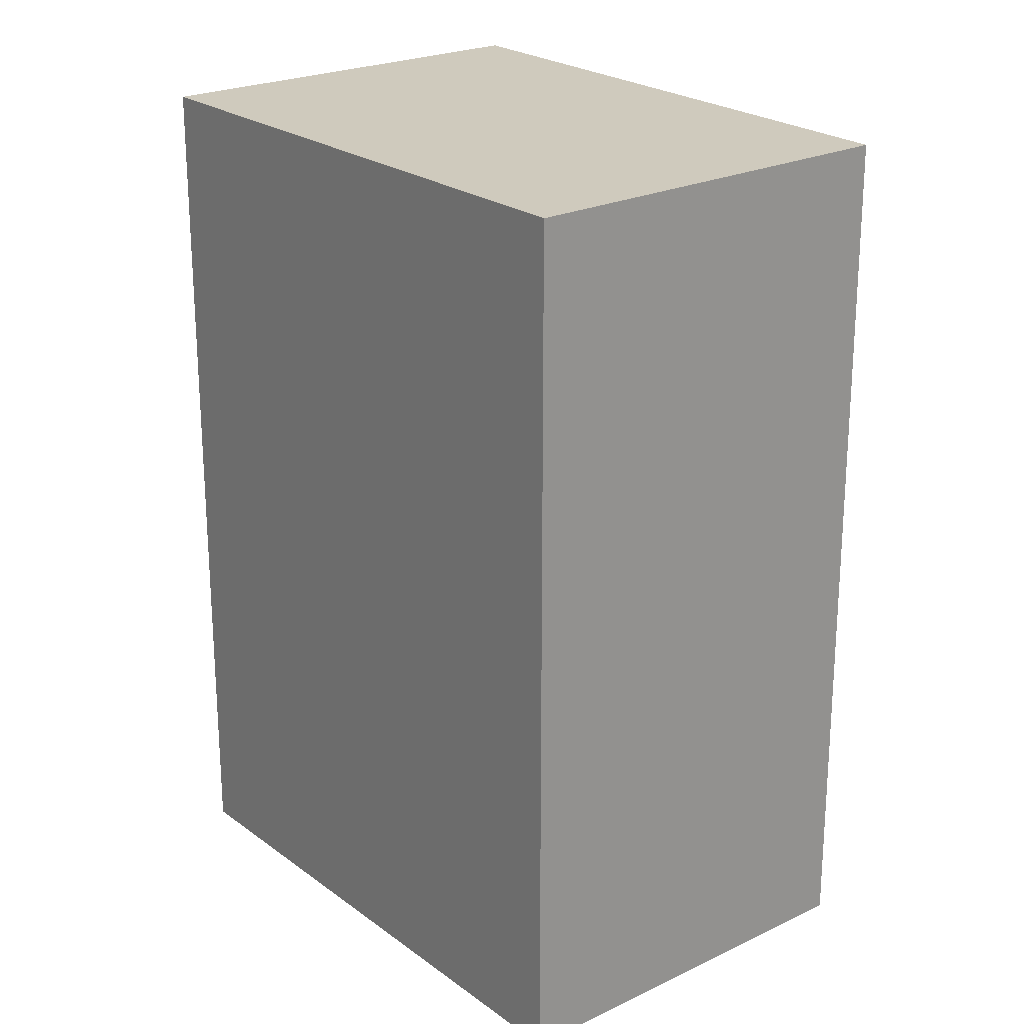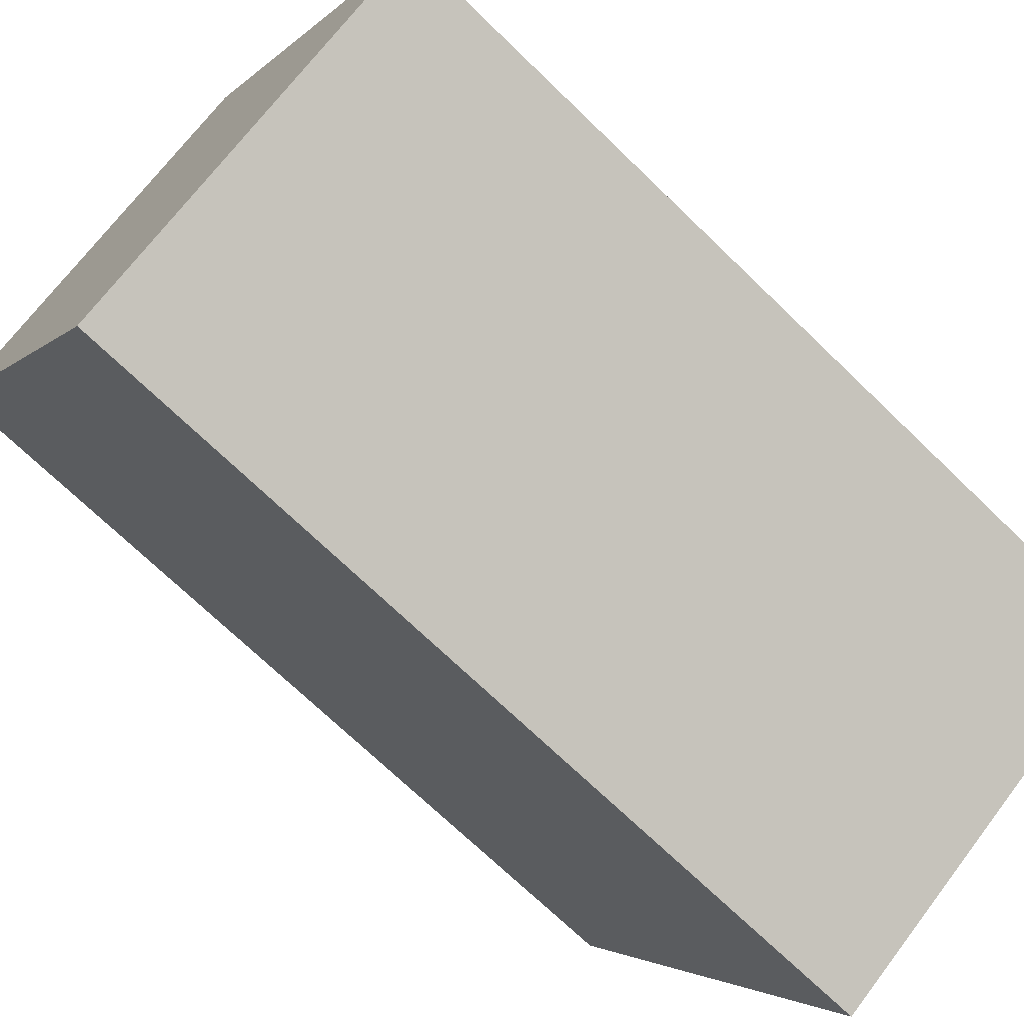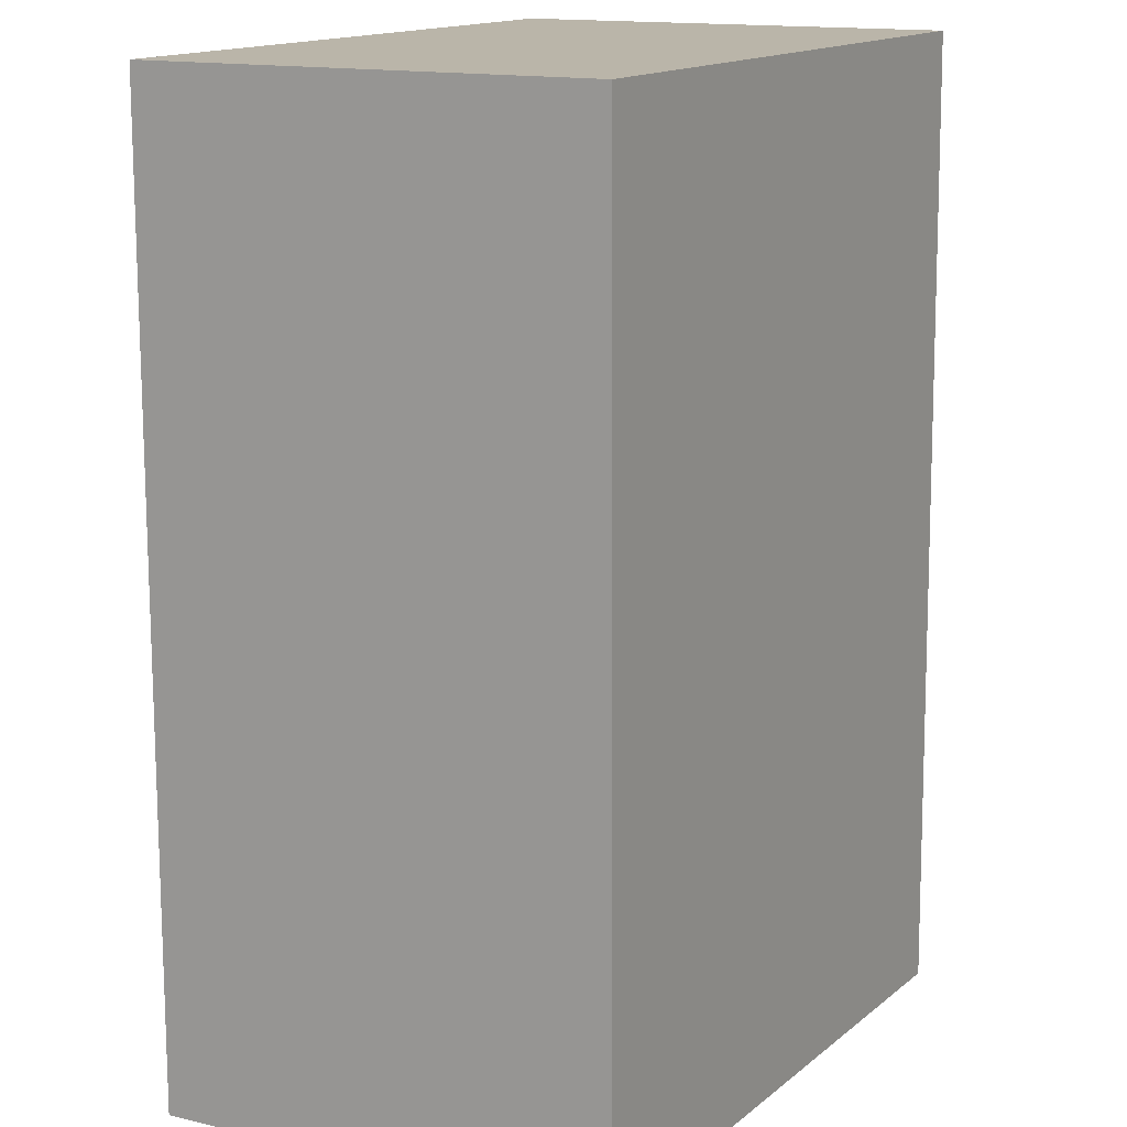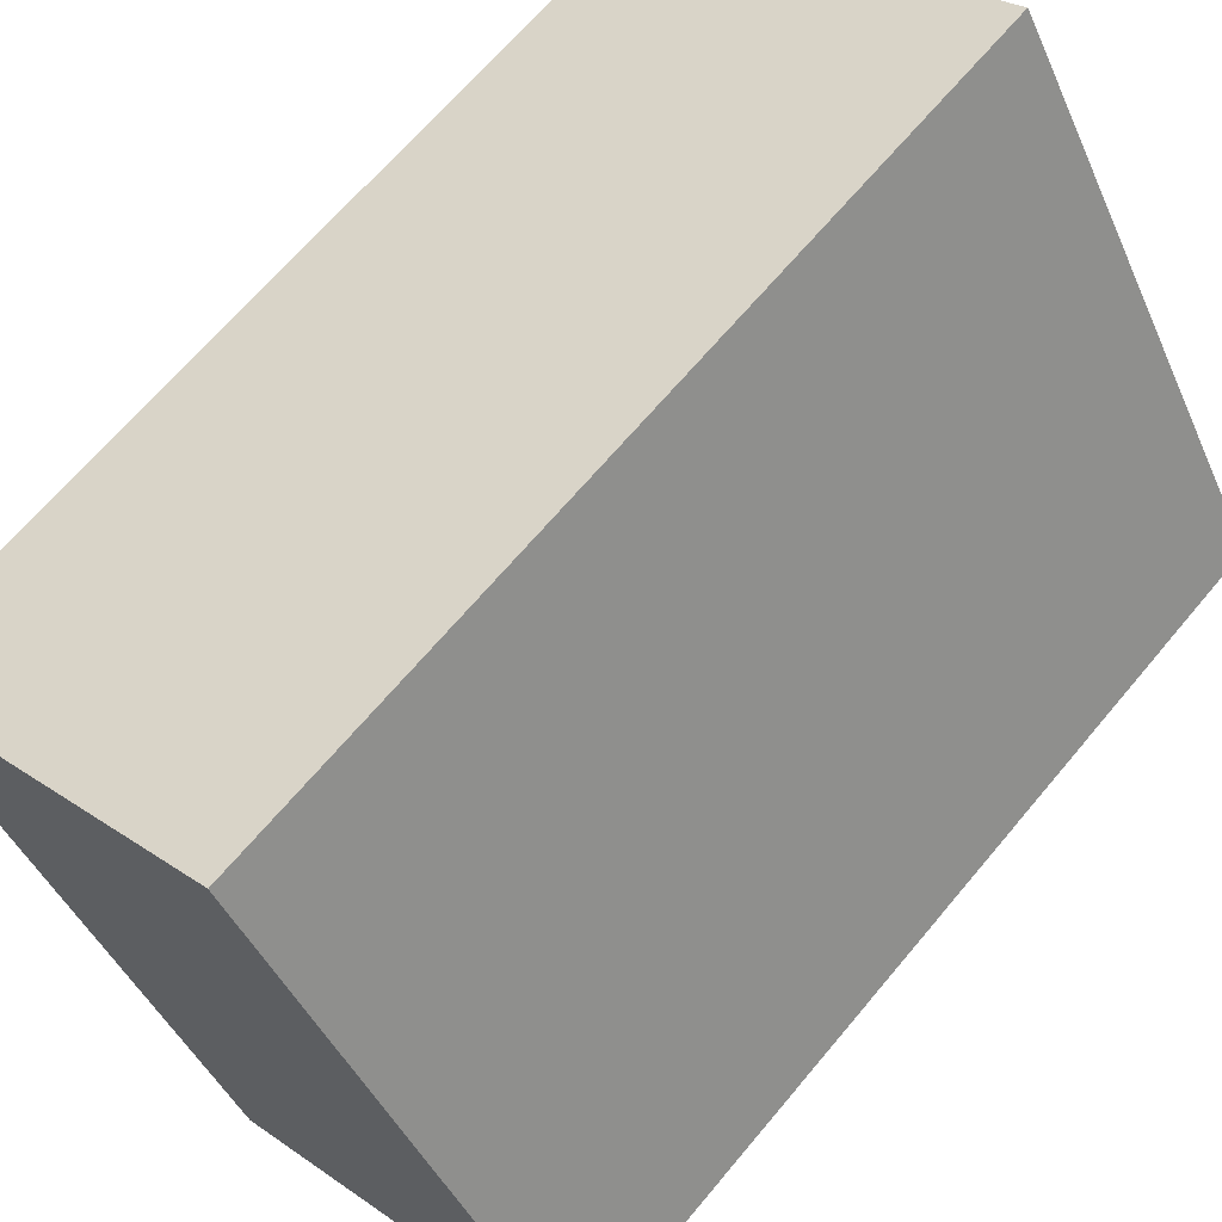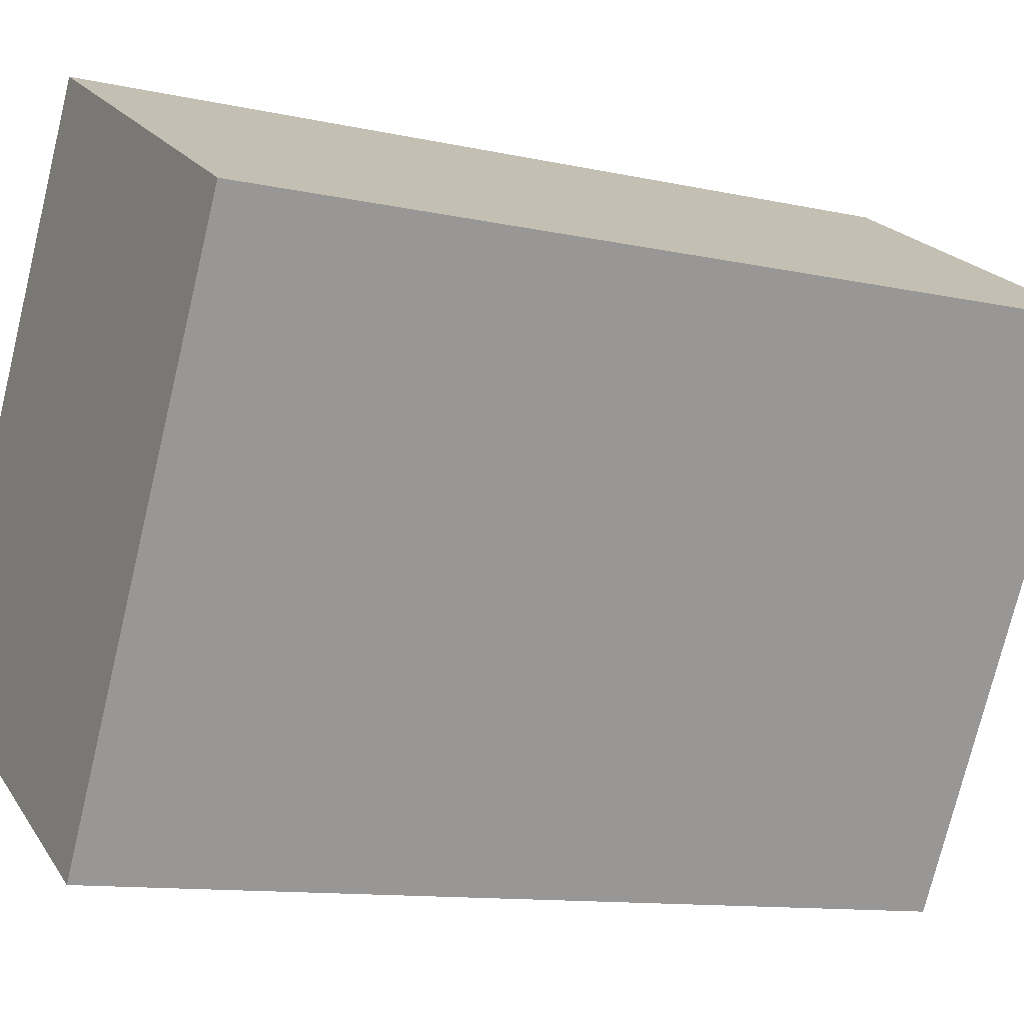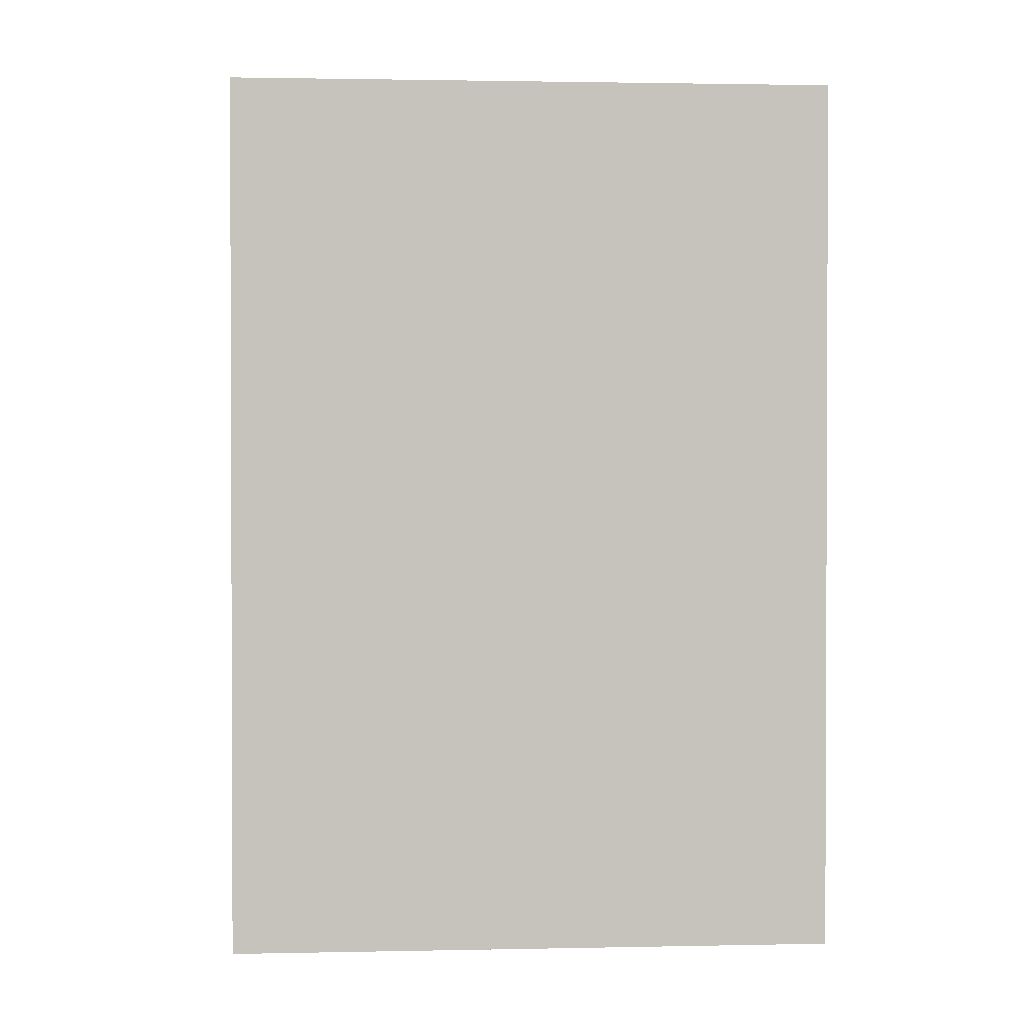
<metadata>
{"format":"obj","ext":"obj","renderer":"f3d","projection":"perspective","resolution":1024,"background":"white","views":[{"elev":23.1,"azim":-68.4,"up":"+Y"},{"elev":-70.9,"azim":45.9,"up":"+Z"},{"elev":-76.3,"azim":-179.8,"up":"+Z"},{"elev":66.2,"azim":39.8,"up":"+Z"},{"elev":-11.4,"azim":-118.4,"up":"+Z"},{"elev":1.4,"azim":-124.2,"up":"+Y"}]}
</metadata>
<code>
v  4.245 5.588 -2.012
v  0.584 5.588 0.325
v  2.305 5.588 1.283
v  0 5.588 3.422e-16
v  1.896 5.588 -3.35
v  0 0 0
v  2.305 -7.856e-17 1.283
v  0.584 -1.99e-17 0.325
v  4.245 1.232e-16 -2.012
v  1.896 2.051e-16 -3.35
g defaultobject
f 1 2 3
f 2 1 4
f 4 1 5
f 6 2 4
f 2 6 3
f 3 6 7
f 7 6 8
f 7 1 3
f 1 7 9
f 9 5 1
f 5 9 10
f 10 4 5
f 4 10 6
f 8 9 7
f 9 8 6
f 9 6 10

</code>
